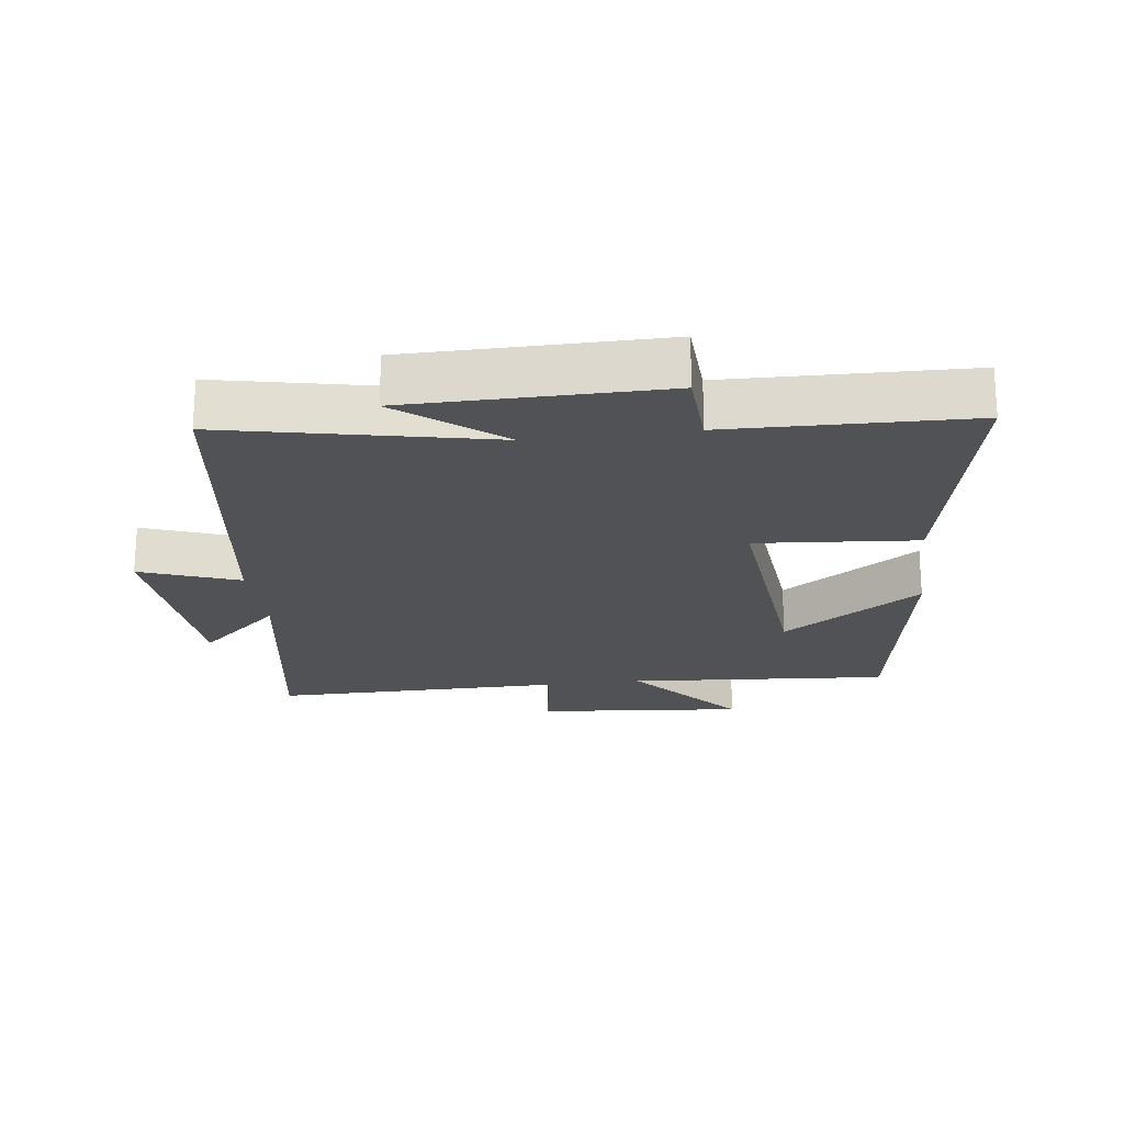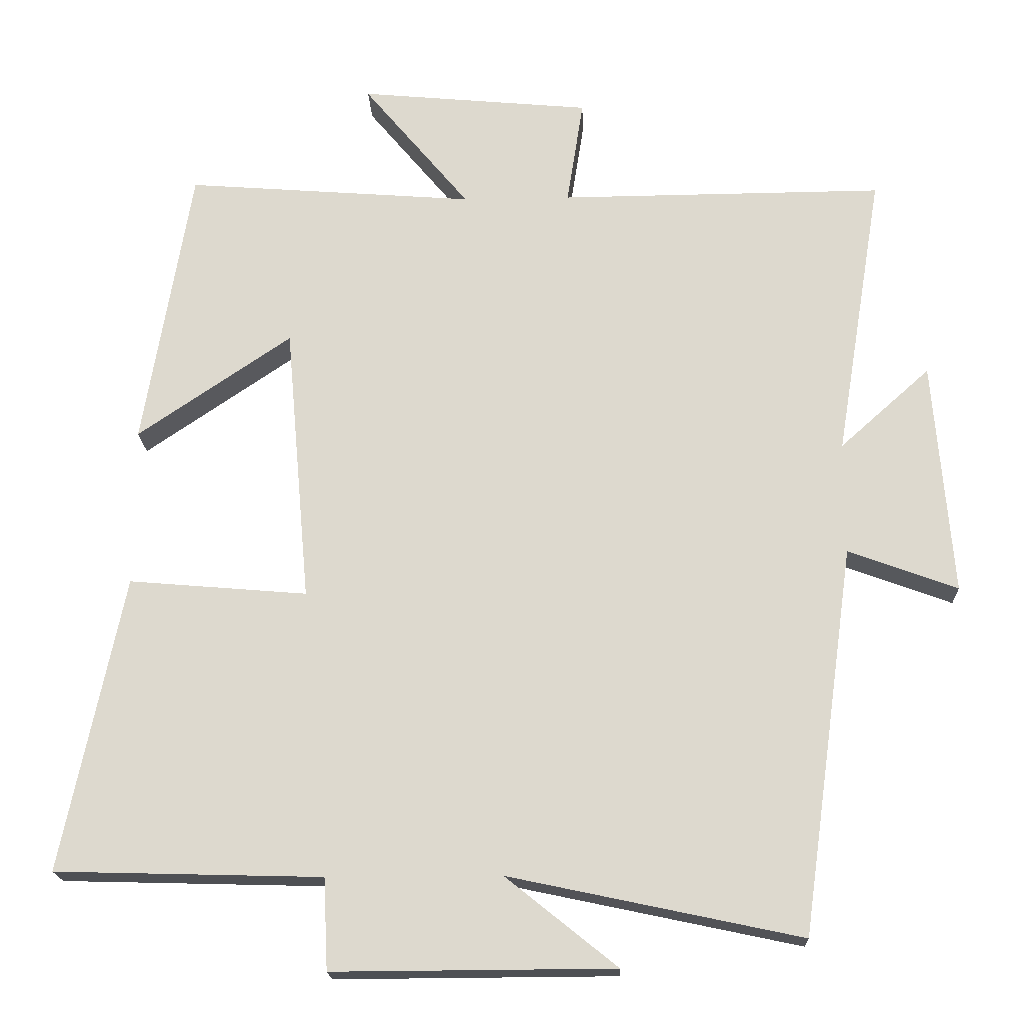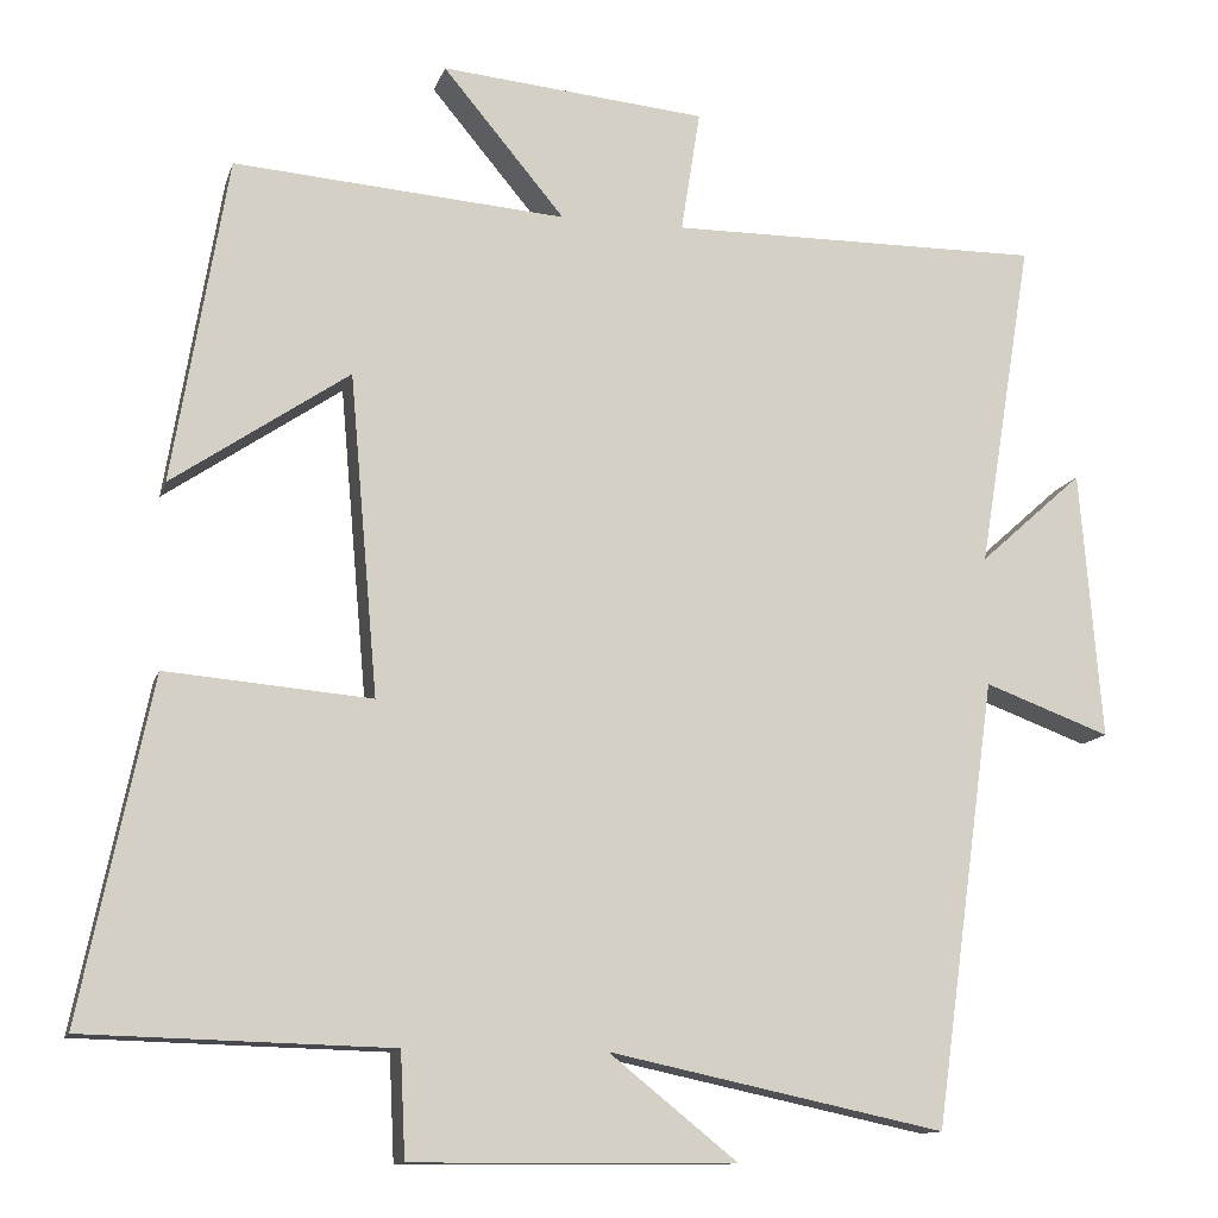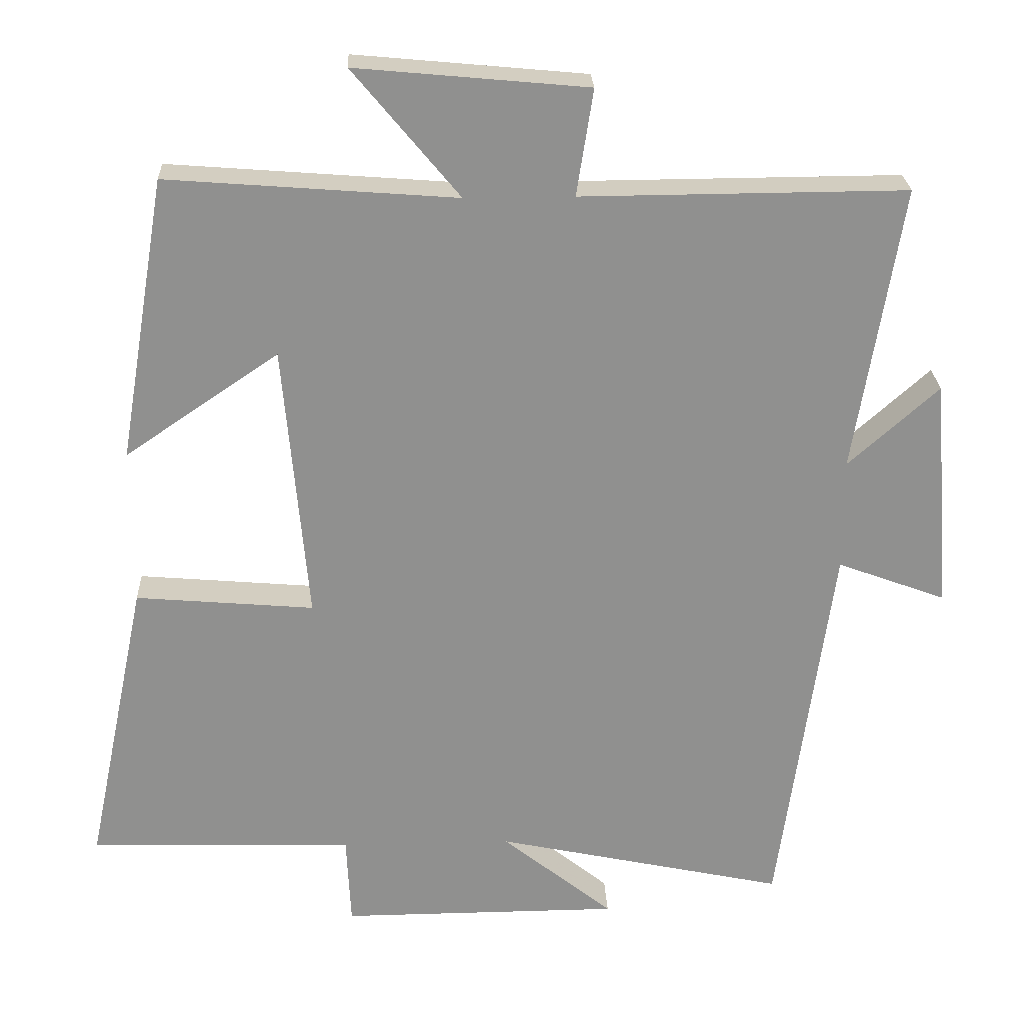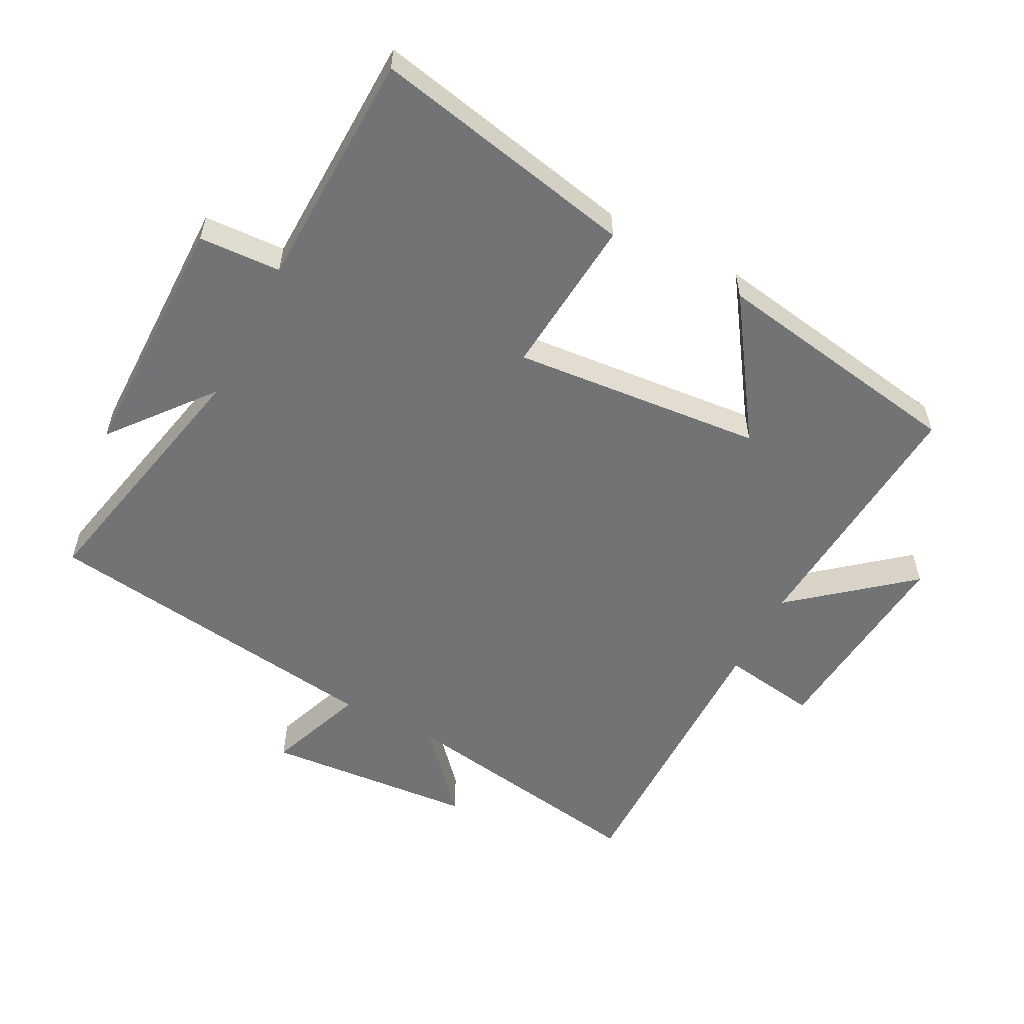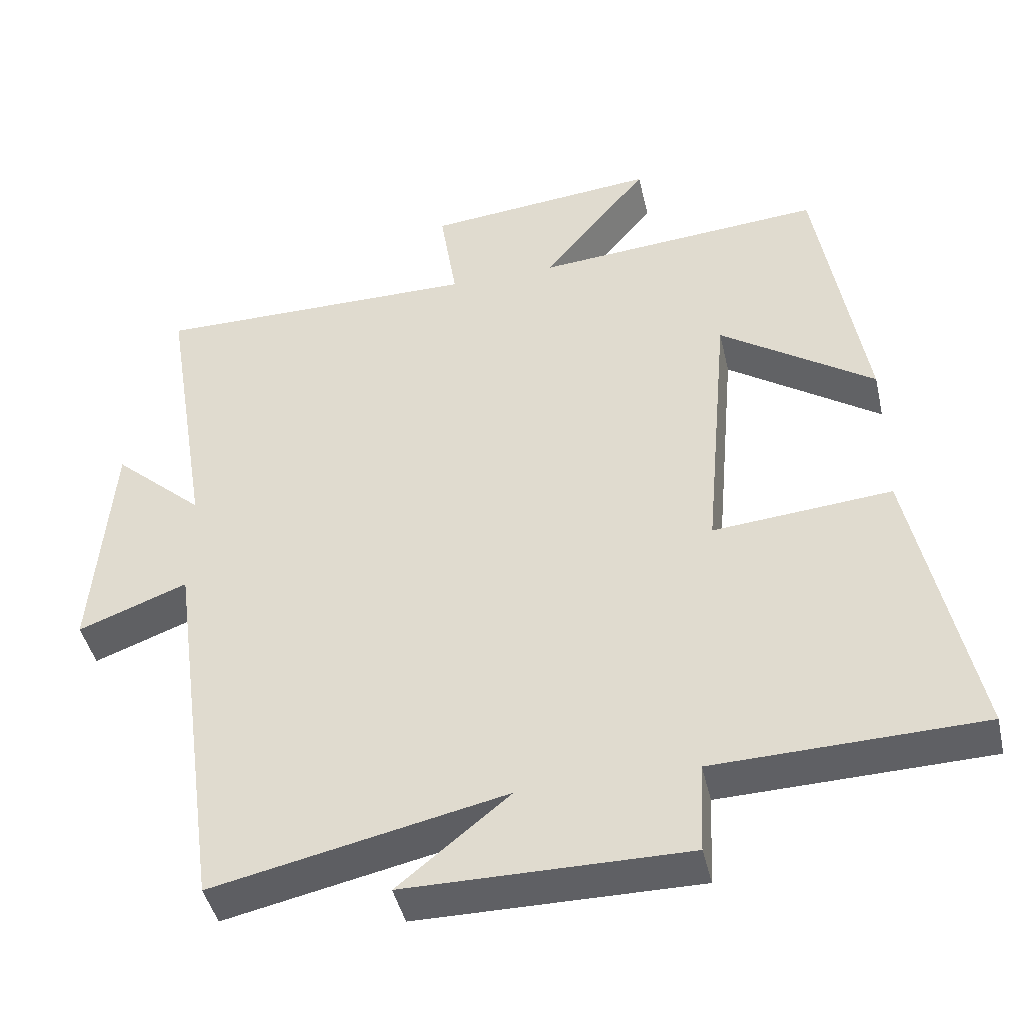
<metadata>
{"format":"obj","ext":"obj","renderer":"f3d","projection":"perspective","resolution":1024,"background":"white","views":[{"elev":-21.2,"azim":-172.6,"up":"+Y"},{"elev":-18.9,"azim":2.2,"up":"+Z"},{"elev":-12.3,"azim":-14.4,"up":"+Z"},{"elev":24.6,"azim":-2.4,"up":"+Z"},{"elev":-55.8,"azim":-117.5,"up":"+Y"},{"elev":-43.9,"azim":-167.2,"up":"+Z"}]}
</metadata>
<code>
v 0.565 0.07 0.503
v 0.5 0.07 0.106
v 0.625 0.07 0.218
v 0.651 0.07 -0.106
v 0.5 0.07 -0.05
v 0.426 0.07 -0.586
v 0.023 0.07 -0.5
v 0.177 0.07 -0.624
v -0.211 0.07 -0.626
v -0.217 0.07 -0.5
v -0.585 0.07 -0.49
v -0.5 0.07 -0.082
v -0.253 0.07 -0.103
v -0.287 0.07 0.283
v -0.5 0.07 0.138
v -0.434 0.07 0.531
v -0.034 0.07 0.5
v -0.181 0.07 0.677
v 0.139 0.07 0.647
v 0.116 0.07 0.5
v 0.565 0 0.503
v 0.5 0 0.106
v 0.625 0 0.218
v 0.651 0 -0.106
v 0.5 0 -0.05
v 0.426 0 -0.586
v 0.023 0 -0.5
v 0.177 0 -0.624
v -0.211 0 -0.626
v -0.217 0 -0.5
v -0.585 0 -0.49
v -0.5 0 -0.082
v -0.253 0 -0.103
v -0.287 0 0.283
v -0.5 0 0.138
v -0.434 0 0.531
v -0.034 0 0.5
v -0.181 0 0.677
v 0.139 0 0.647
v 0.116 0 0.5
f 17 18 19 20
f 14 15 16 17
f 13 14 17 20
f 10 11 12 13
f 10 13 20 1
f 7 8 9 10
f 5 6 7
f 5 7 10
f 2 3 4 5
f 2 5 10
f 1 2 10
f 40 39 38 37
f 37 36 35 34
f 40 37 34 33
f 33 32 31 30
f 21 40 33 30
f 30 29 28 27
f 27 26 25
f 30 27 25
f 25 24 23 22
f 30 25 22
f 30 22 21
f 1 21 22 2
f 2 22 23 3
f 3 23 24 4
f 4 24 25 5
f 5 25 26 6
f 6 26 27 7
f 7 27 28 8
f 8 28 29 9
f 9 29 30 10
f 10 30 31 11
f 11 31 32 12
f 12 32 33 13
f 13 33 34 14
f 14 34 35 15
f 15 35 36 16
f 16 36 37 17
f 17 37 38 18
f 18 38 39 19
f 19 39 40 20
f 20 40 21 1

</code>
